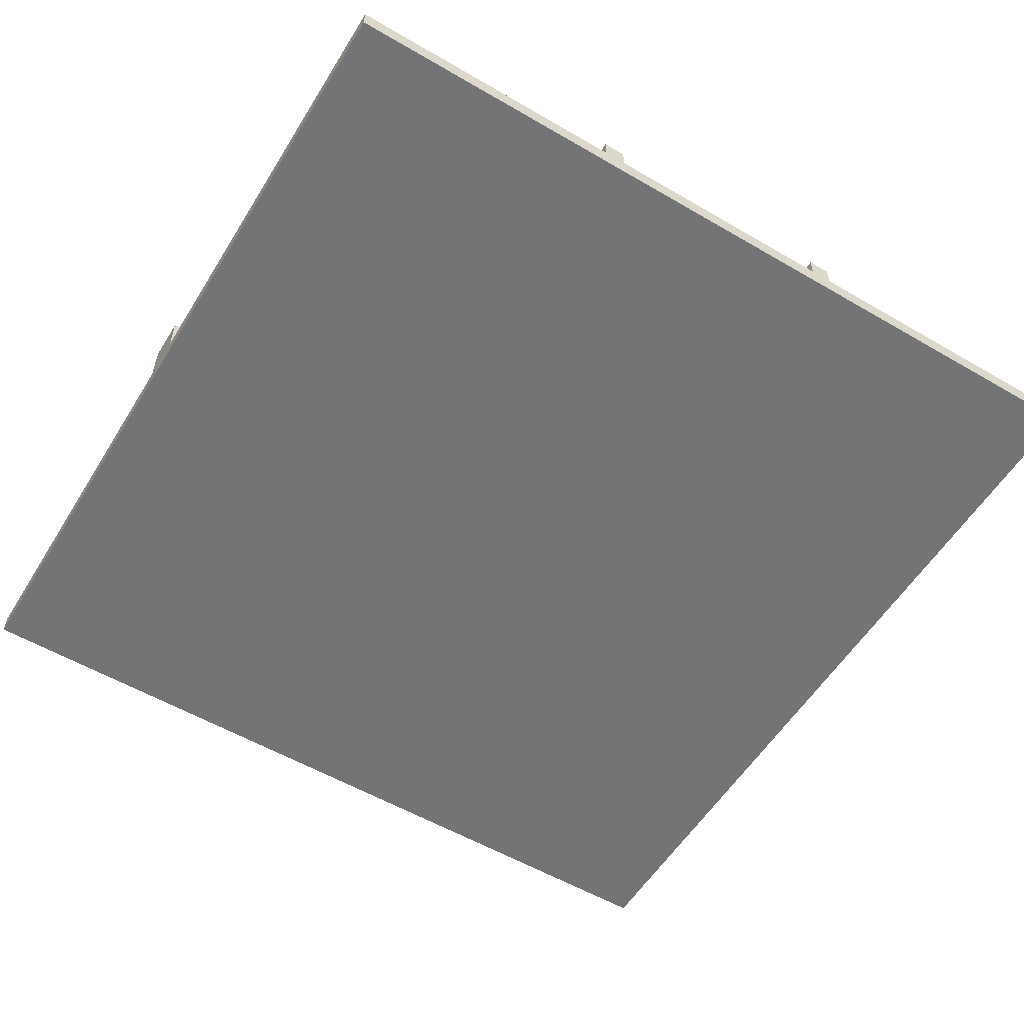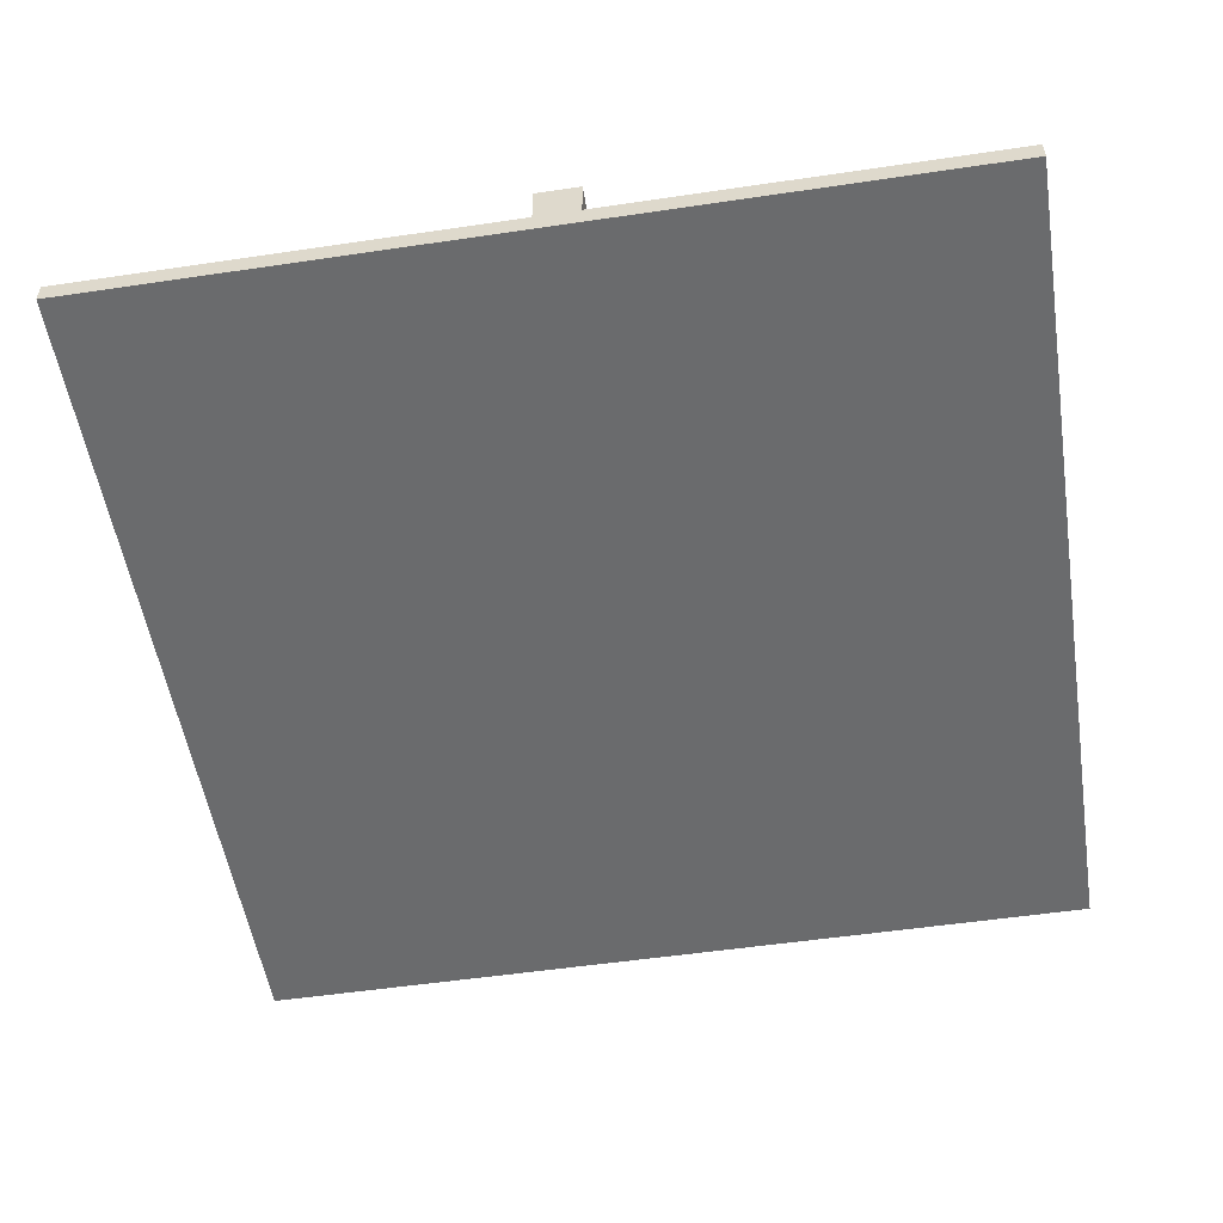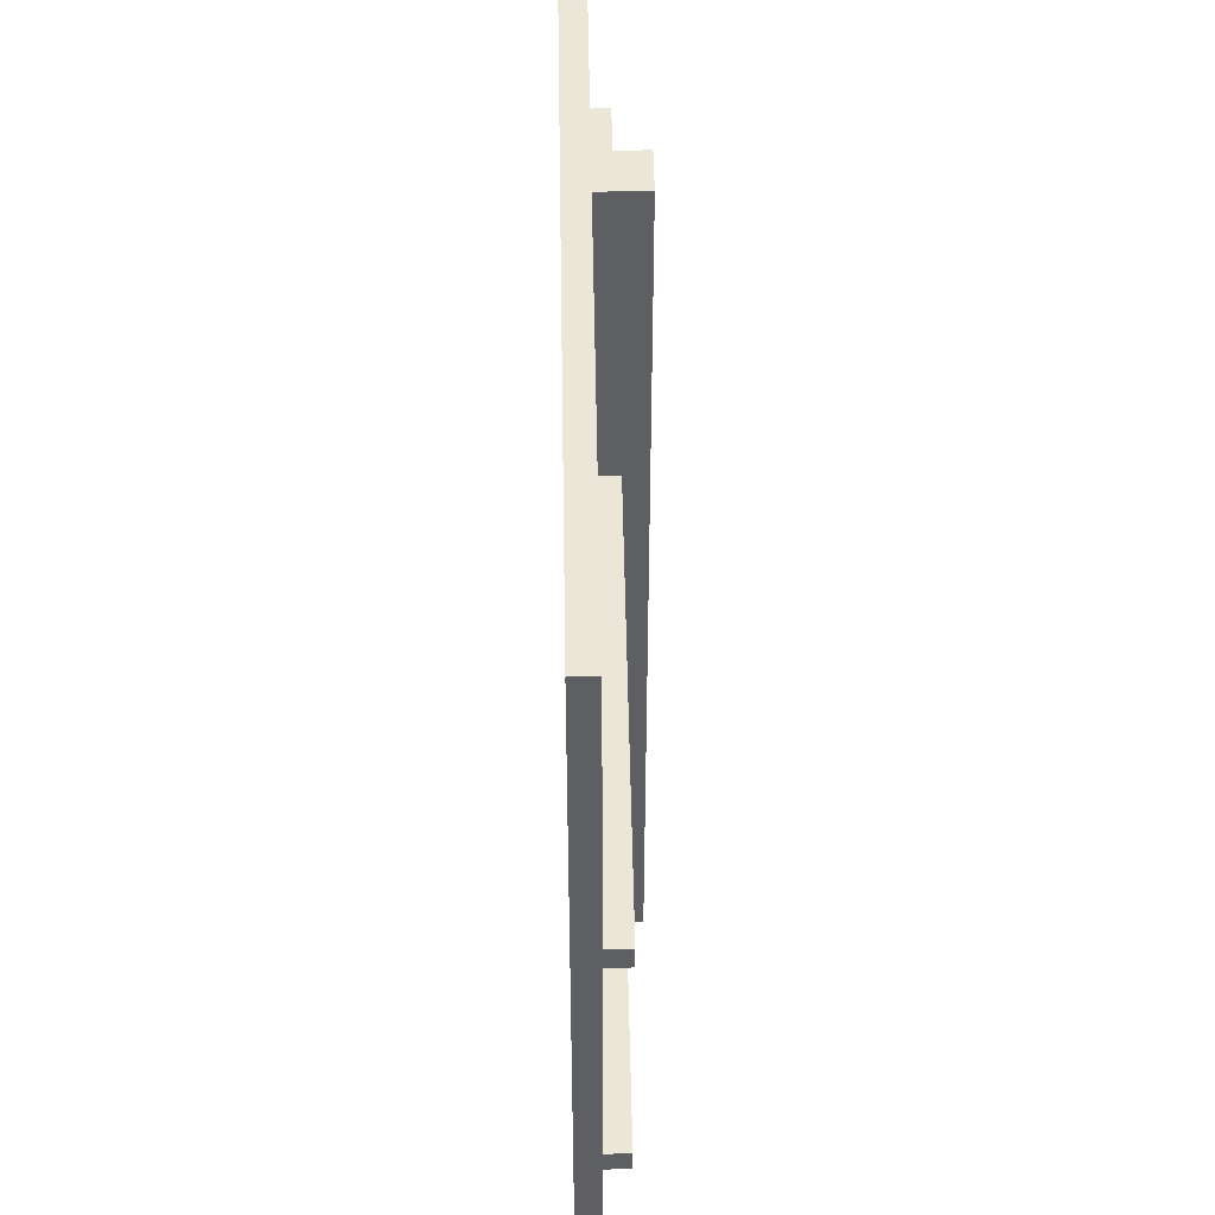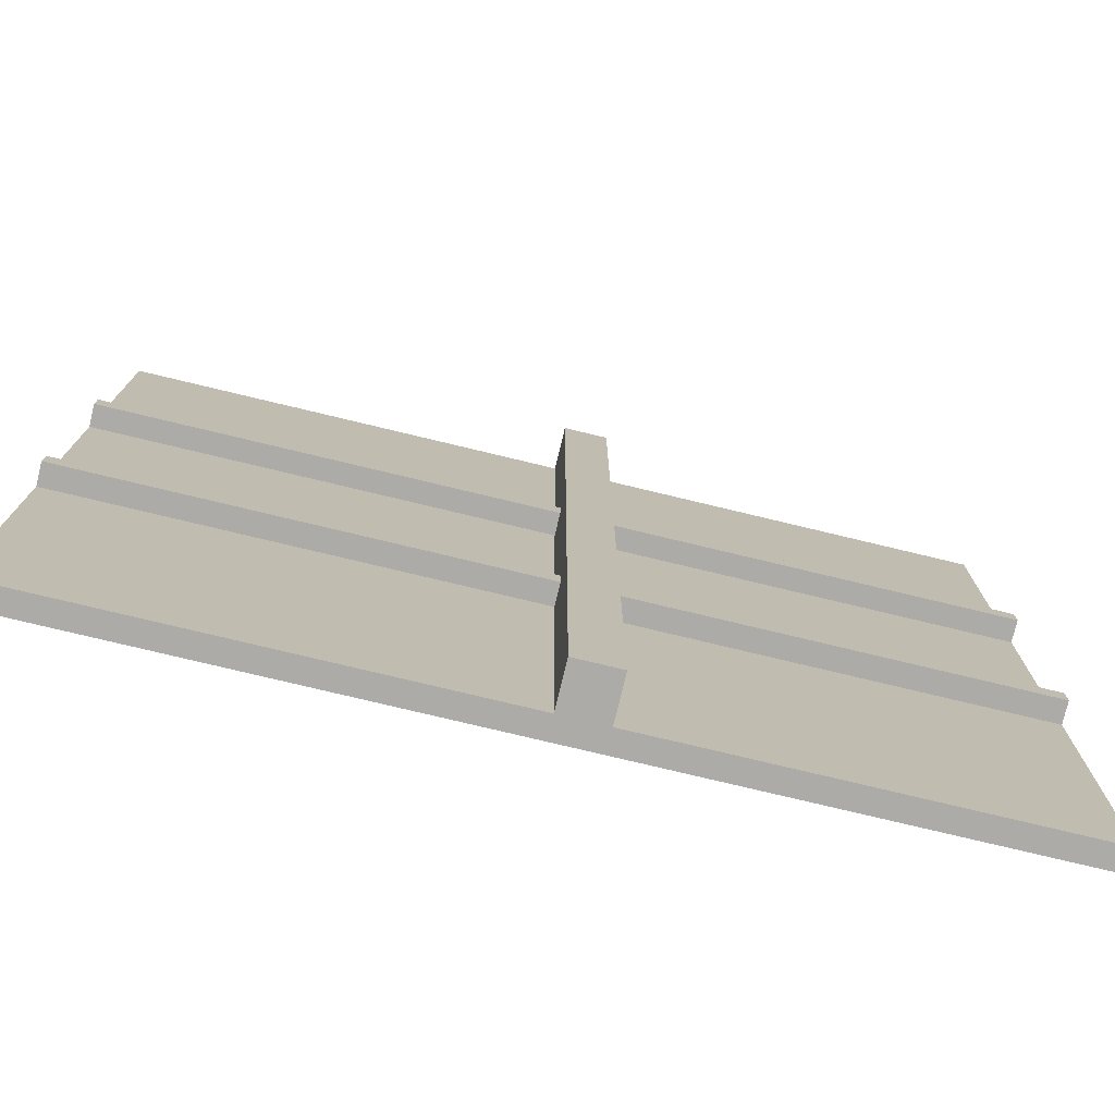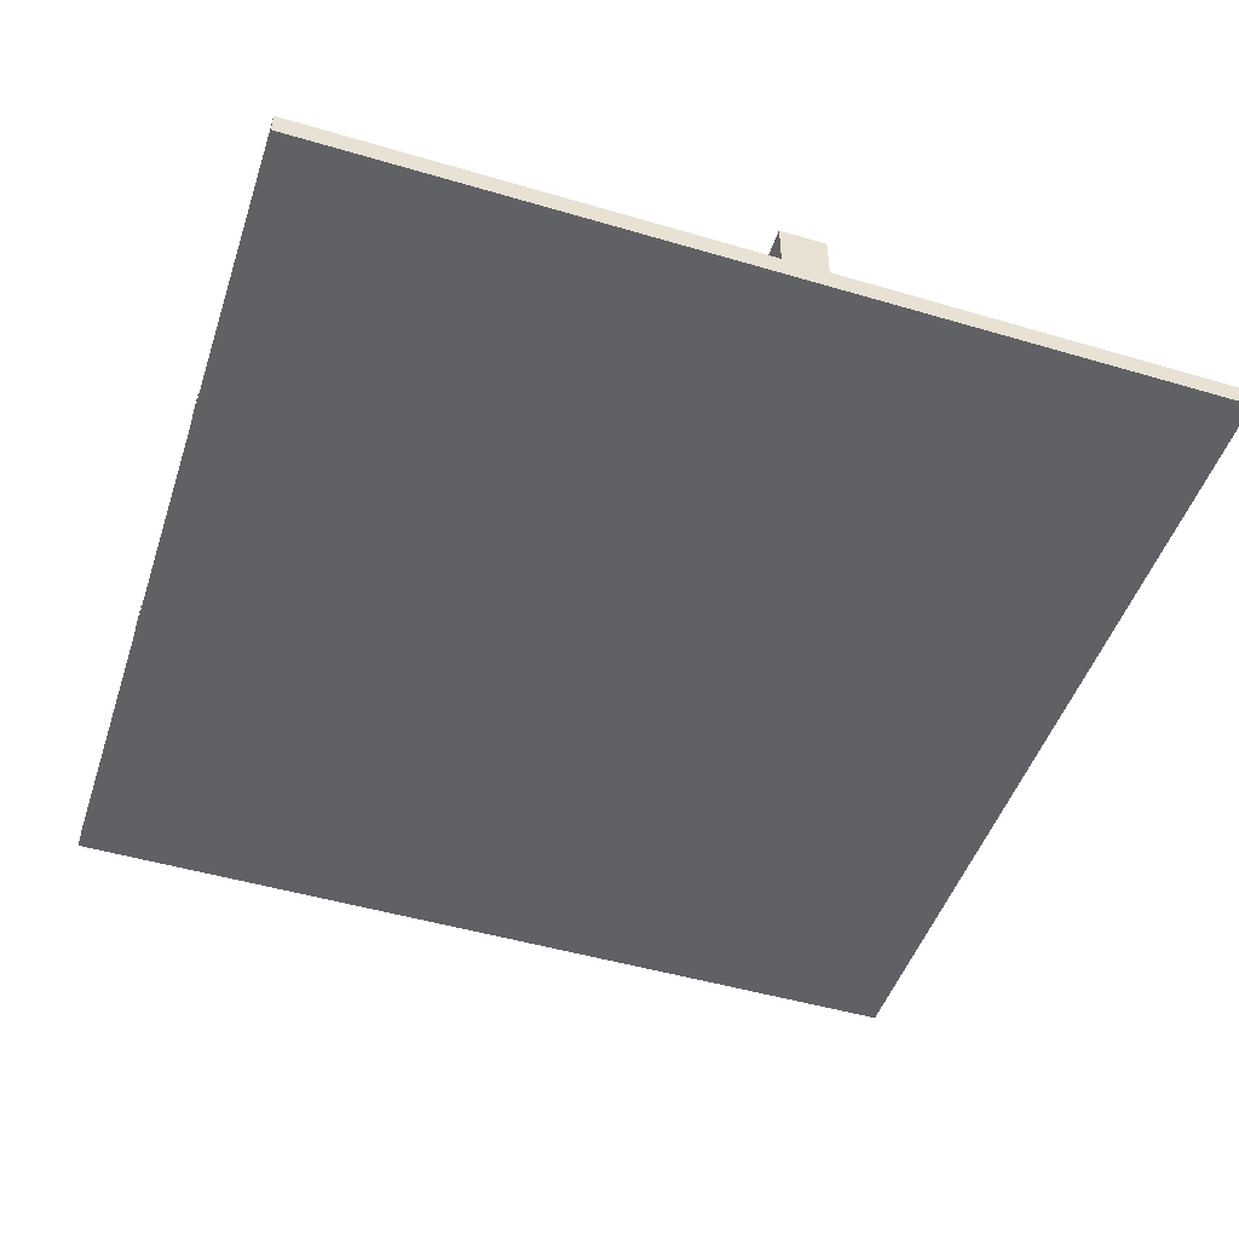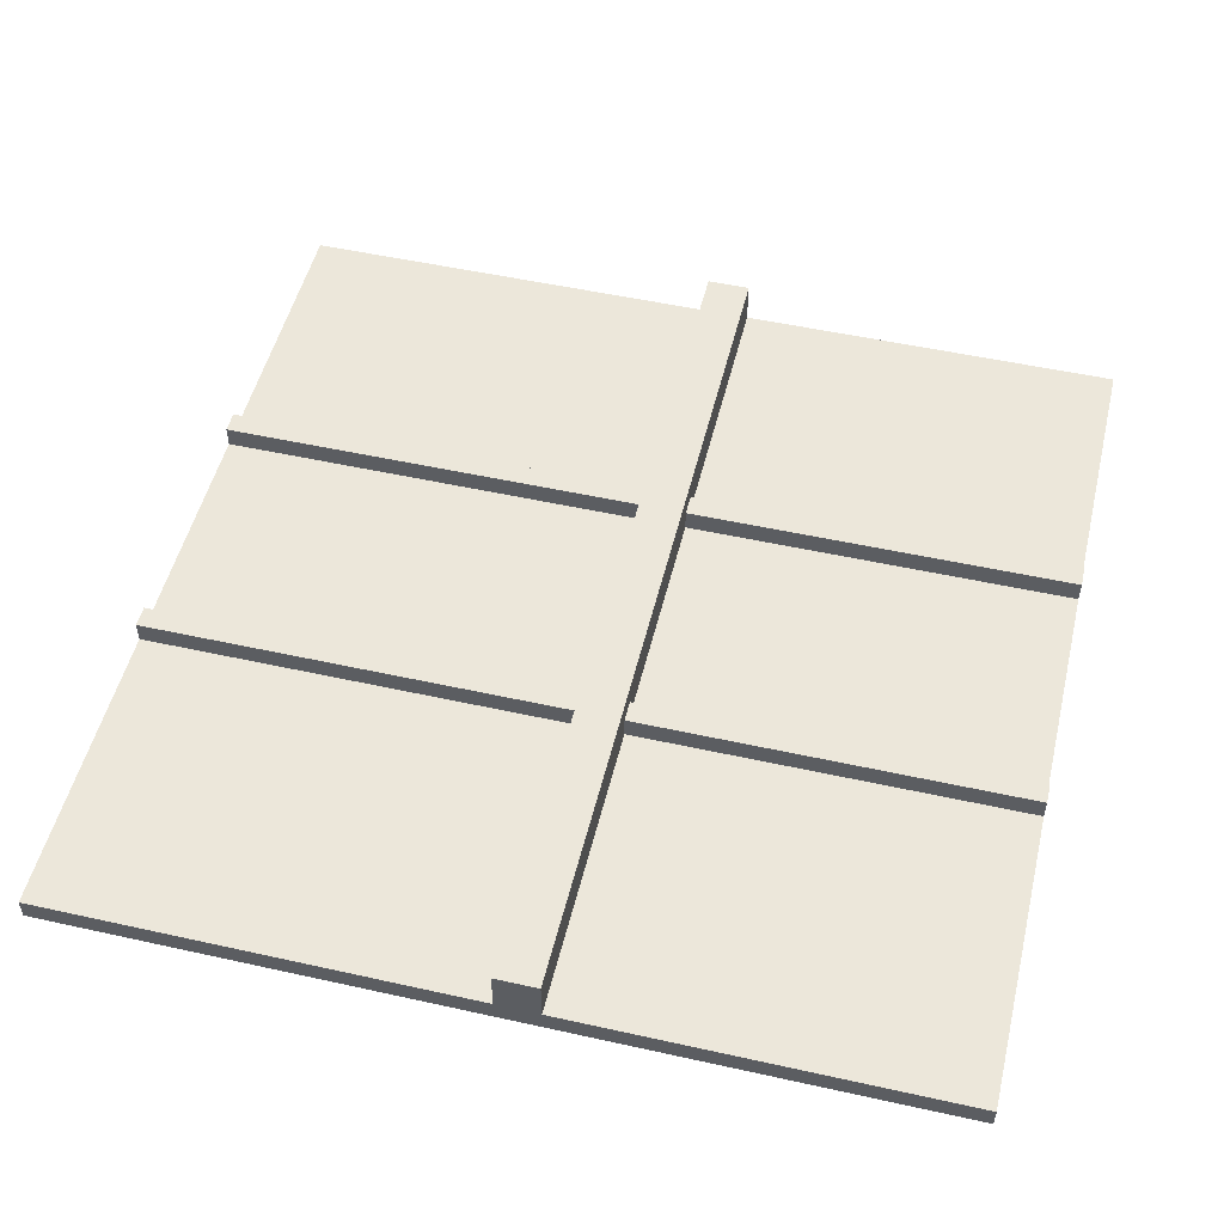
<metadata>
{"format":"obj","ext":"obj","renderer":"f3d","projection":"perspective","resolution":1024,"background":"white","views":[{"elev":-56.1,"azim":-121.4,"up":"+Z"},{"elev":-53.2,"azim":9.0,"up":"+Z"},{"elev":48.8,"azim":-91.0,"up":"+Y"},{"elev":-76.5,"azim":-13.5,"up":"+Y"},{"elev":-48.5,"azim":-18.2,"up":"+Z"},{"elev":51.3,"azim":13.6,"up":"+Z"}]}
</metadata>
<code>
o lod1
v -8 0 0.4
v -8 0 1.192e-07
v -8 5.6 0.8
v -8 5.6 0.4
v -8 6 0.8
v -8 6 0.4
v -8 10.4 0.8
v -8 10.4 0.4
v -8 10.8 0.8
v -8 10.8 0.4
v -8 16 0.4
v -8 16 1.192e-07
v 0 0 1.2
v 0 0 0.4
v 0 5.6 0.8
v 0 5.6 0.4
v 0 6 0.8
v 0 6 0.4
v 0 10.4 0.8
v 0 10.4 0.4
v 0 10.8 0.8
v 0 10.8 0.4
v 0 16 1.2
v 0 16 0.4
v 0.8 0 1.2
v 0.8 0 0.4
v 0.8 5.6 0.8
v 0.8 5.6 0.4
v 0.8 6 0.8
v 0.8 6 0.4
v 0.8 10.4 0.8
v 0.8 10.4 0.4
v 0.8 10.8 0.8
v 0.8 10.8 0.4
v 0.8 16 1.2
v 0.8 16 0.4
v 8 0 0.4
v 8 0 1.192e-07
v 8 5.6 0.8
v 8 5.6 0.4
v 8 6 0.8
v 8 6 0.4
v 8 10.4 0.8
v 8 10.4 0.4
v 8 10.8 0.8
v 8 10.8 0.4
v 8 16 0.4
v 8 16 1.192e-07
v 0 0 1.2
v 0 16 1.2
v 0.8 0 1.2
v 0.8 16 1.2
v -8 5.6 0.8
v -8 6 0.8
v -8 10.4 0.8
v -8 10.8 0.8
v 0 5.6 0.8
v 0 6 0.8
v 0 10.4 0.8
v 0 10.8 0.8
v 0.8 5.6 0.8
v 0.8 6 0.8
v 0.8 10.4 0.8
v 0.8 10.8 0.8
v 8 5.6 0.8
v 8 6 0.8
v 8 10.4 0.8
v 8 10.8 0.8
v -8 0 0.4
v -8 5.6 0.4
v -8 6 0.4
v -8 10.4 0.4
v -8 10.8 0.4
v -8 16 0.4
v 0 0 0.4
v 0 5.6 0.4
v 0 6 0.4
v 0 10.4 0.4
v 0 10.8 0.4
v 0 16 0.4
v 0.8 0 0.4
v 0.8 5.6 0.4
v 0.8 6 0.4
v 0.8 10.4 0.4
v 0.8 10.8 0.4
v 0.8 16 0.4
v 8 0 0.4
v 8 5.6 0.4
v 8 6 0.4
v 8 10.4 0.4
v 8 10.8 0.4
v 8 16 0.4
v -8 0 1.192e-07
v -8 16 1.192e-07
v 8 0 1.192e-07
v 8 16 1.192e-07
v 0 0 1.2
v 0.8 0 1.2
v -8 0 0.4
v 0 0 0.4
v 0.8 0 0.4
v 8 0 0.4
v -8 0 1.192e-07
v 8 0 1.192e-07
v -8 5.6 0.8
v 0 5.6 0.8
v 0.8 5.6 0.8
v 8 5.6 0.8
v -8 5.6 0.4
v 0 5.6 0.4
v 0.8 5.6 0.4
v 8 5.6 0.4
v -8 10.4 0.8
v 0 10.4 0.8
v 0.8 10.4 0.8
v 8 10.4 0.8
v -8 10.4 0.4
v 0 10.4 0.4
v 0.8 10.4 0.4
v 8 10.4 0.4
v -8 6 0.8
v 0 6 0.8
v 0.8 6 0.8
v 8 6 0.8
v -8 6 0.4
v 0 6 0.4
v 0.8 6 0.4
v 8 6 0.4
v -8 10.8 0.8
v 0 10.8 0.8
v 0.8 10.8 0.8
v 8 10.8 0.8
v -8 10.8 0.4
v 0 10.8 0.4
v 0.8 10.8 0.4
v 8 10.8 0.4
v 0 16 1.2
v 0.8 16 1.2
v -8 16 0.4
v 0 16 0.4
v 0.8 16 0.4
v 8 16 0.4
v -8 16 1.192e-07
v 8 16 1.192e-07
f 4 2 1
f 5 4 3
f 6 2 4
f 6 4 5
f 8 2 6
f 9 8 7
f 10 2 8
f 10 8 9
f 11 2 10
f 12 2 11
f 15 14 13
f 16 14 15
f 17 15 13
f 19 17 13
f 19 18 17
f 20 18 19
f 21 19 13
f 23 21 13
f 23 22 21
f 24 22 23
f 25 26 27
f 27 26 28
f 25 27 29
f 25 29 31
f 29 30 31
f 31 30 32
f 25 31 33
f 25 33 35
f 33 34 35
f 35 34 36
f 37 38 40
f 39 40 41
f 40 38 42
f 41 40 42
f 42 38 44
f 43 44 45
f 44 38 46
f 45 44 46
f 46 38 47
f 47 38 48
f 51 50 49
f 52 50 51
f 57 54 53
f 58 54 57
f 59 56 55
f 60 56 59
f 65 62 61
f 66 62 65
f 67 64 63
f 68 64 67
f 75 70 69
f 76 70 75
f 77 72 71
f 78 72 77
f 79 74 73
f 80 74 79
f 87 82 81
f 88 82 87
f 89 84 83
f 90 84 89
f 91 86 85
f 92 86 91
f 93 94 95
f 95 94 96
f 100 98 97
f 101 98 100
f 103 100 99
f 103 102 101
f 103 101 100
f 104 102 103
f 109 106 105
f 110 106 109
f 111 108 107
f 112 108 111
f 117 114 113
f 118 114 117
f 119 116 115
f 120 116 119
f 121 122 125
f 125 122 126
f 123 124 127
f 127 124 128
f 129 130 133
f 133 130 134
f 131 132 135
f 135 132 136
f 137 138 140
f 140 138 141
f 139 140 143
f 141 142 143
f 140 141 143
f 143 142 144

</code>
